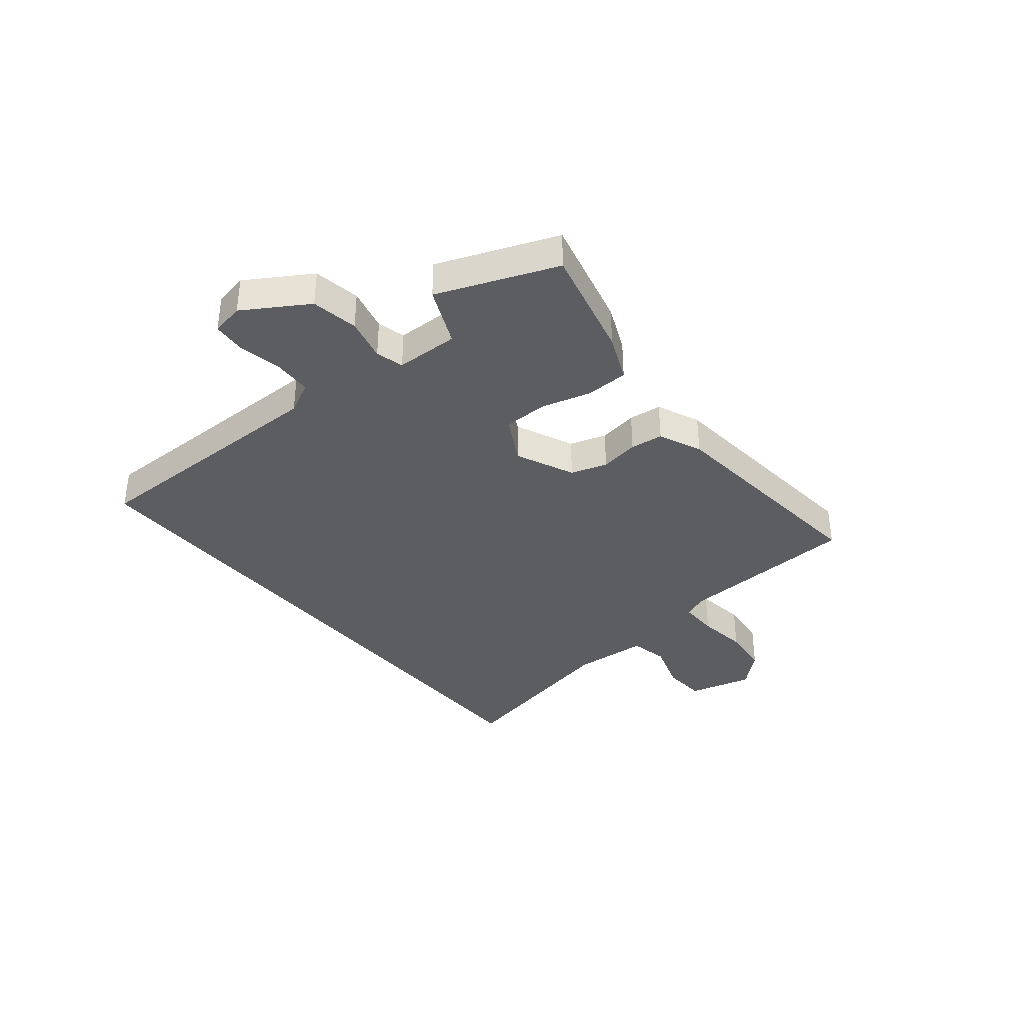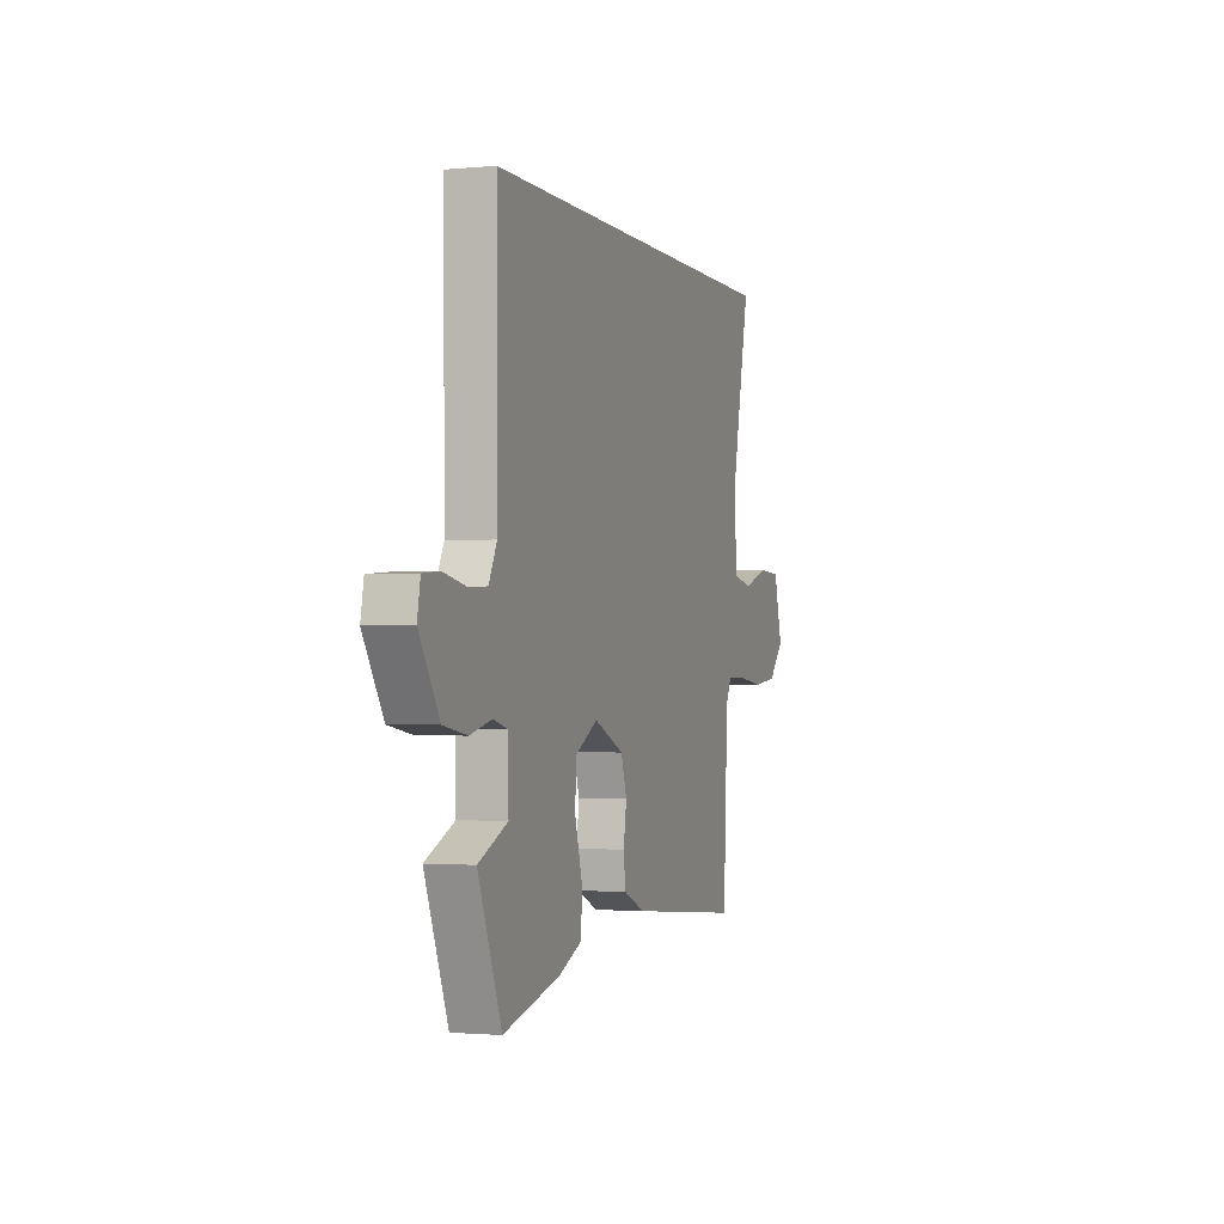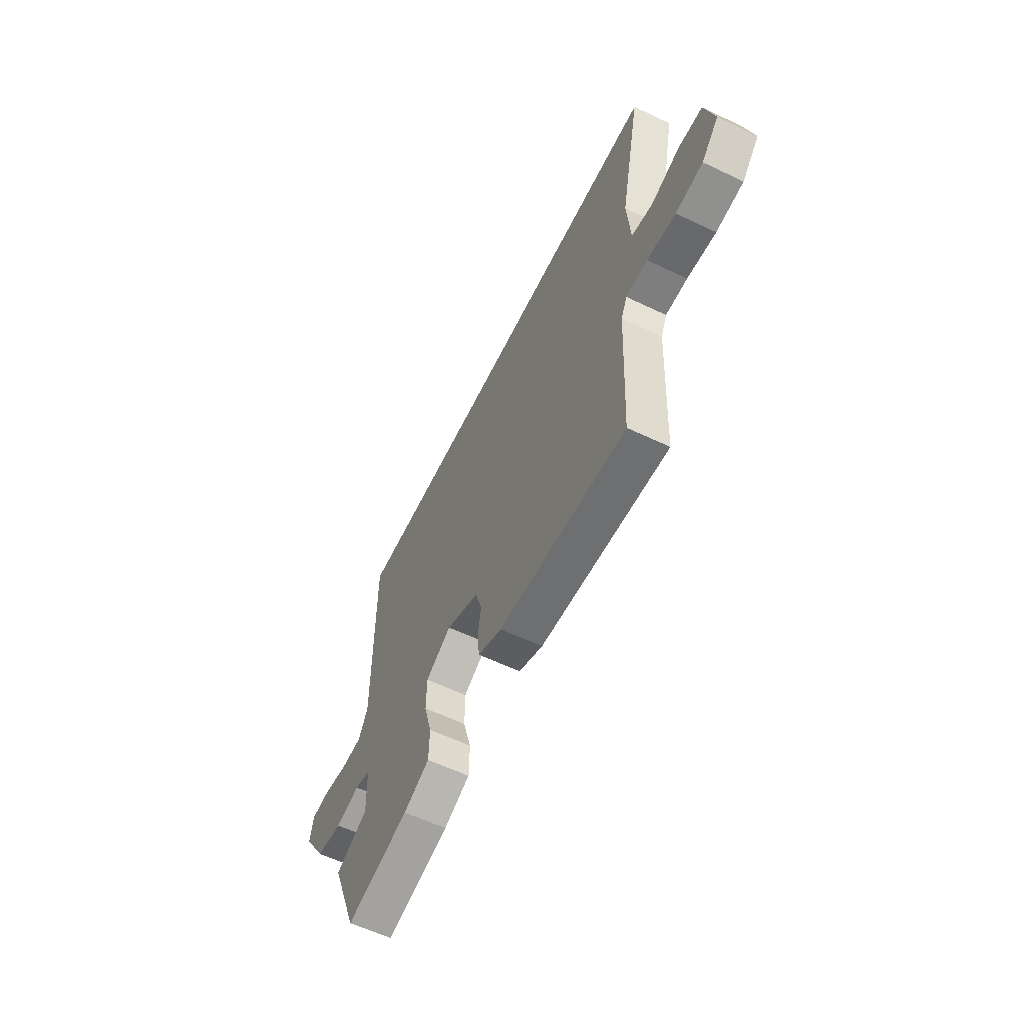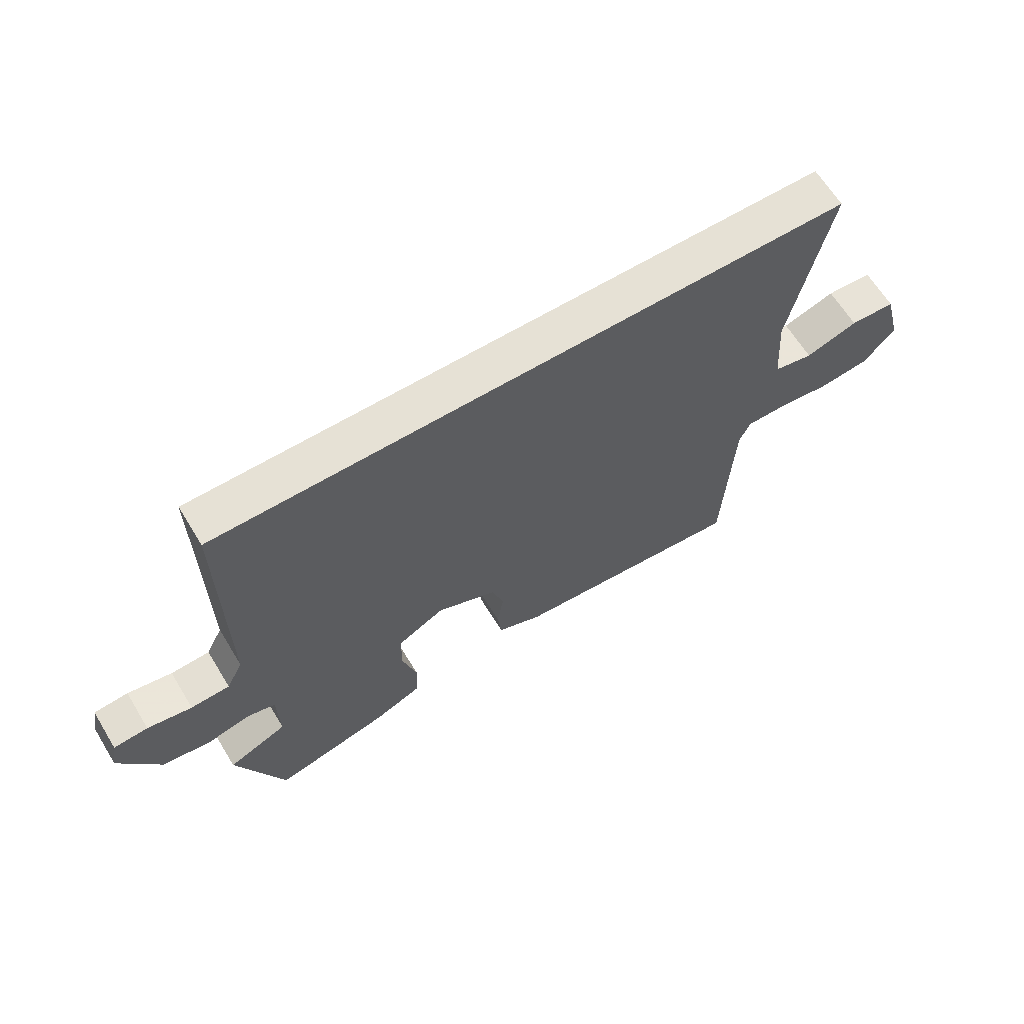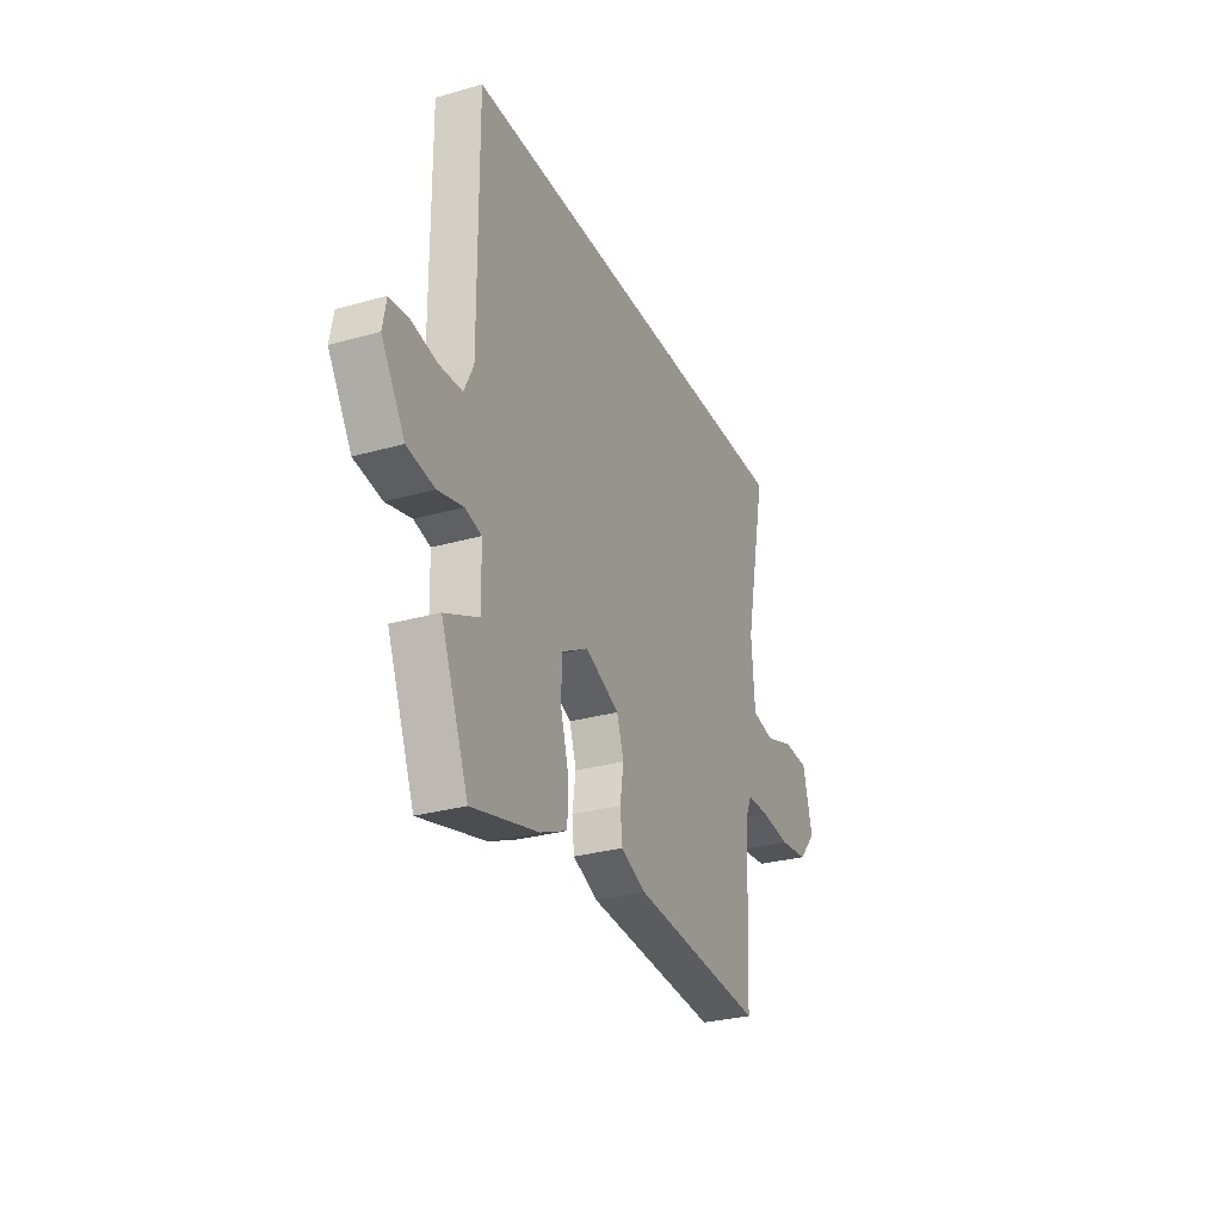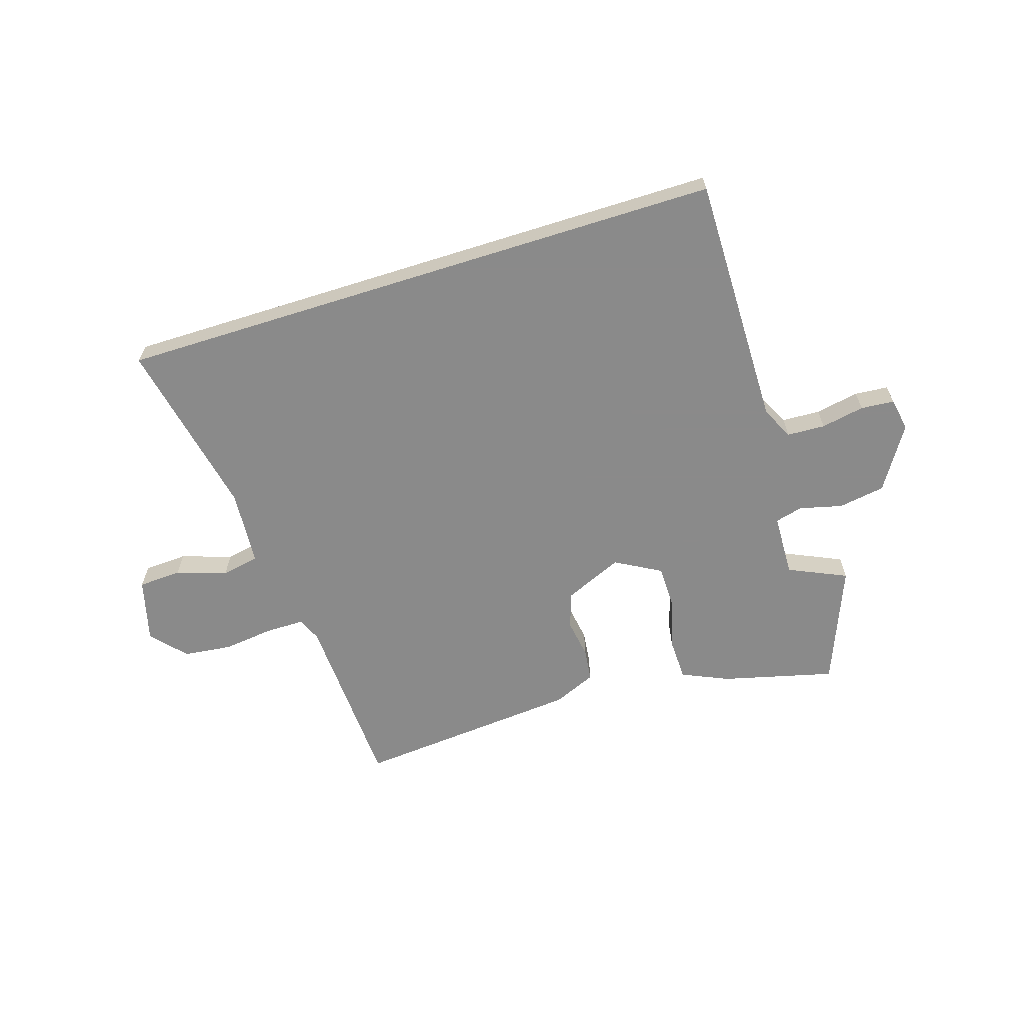
<metadata>
{"format":"obj","ext":"obj","renderer":"f3d","projection":"perspective","resolution":1024,"background":"white","views":[{"elev":-36.3,"azim":129.5,"up":"+Y"},{"elev":-1.7,"azim":109.0,"up":"+Z"},{"elev":-59.4,"azim":-116.1,"up":"+Z"},{"elev":64.2,"azim":148.6,"up":"+Z"},{"elev":-29.3,"azim":112.7,"up":"+Z"},{"elev":-63.6,"azim":17.5,"up":"+Y"}]}
</metadata>
<code>
v 0.56 0.07 -0.348
v 0.476 0.07 -0.56
v 0.274 0.07 -0.509
v 0.191 0.07 -0.472
v 0.189 0.07 -0.396
v 0.214 0.07 -0.307
v 0.213 0.07 -0.227
v 0.131 0.07 -0.181
v 0.026 0.07 -0.227
v 0.005 0.07 -0.292
v 0.016 0.07 -0.362
v 0.009 0.07 -0.421
v -0.068 0.07 -0.454
v -0.475 0.07 -0.49
v -0.491 0.07 -0.163
v -0.51 0.07 -0.121
v -0.579 0.07 -0.121
v -0.67 0.07 -0.132
v -0.757 0.07 -0.122
v -0.812 0.07 -0.061
v -0.782 0.07 0.054
v -0.704 0.07 0.058
v -0.614 0.07 0.028
v -0.546 0.07 0.042
v -0.536 0.07 0.178
v -0.603 0.07 0.5
v 0.498 0.07 0.5
v 0.495 0.07 0.043
v 0.524 0.07 -0.015
v 0.592 0.07 -0.018
v 0.67 0.07 -0.003
v 0.73 0.07 -0.008
v 0.741 0.07 -0.067
v 0.67 0.07 -0.18
v 0.586 0.07 -0.194
v 0.509 0.07 -0.175
v 0.459 0.07 -0.188
v 0.456 0.07 -0.301
v 0.56 0 -0.348
v 0.476 0 -0.56
v 0.274 0 -0.509
v 0.191 0 -0.472
v 0.189 0 -0.396
v 0.214 0 -0.307
v 0.213 0 -0.227
v 0.131 0 -0.181
v 0.026 0 -0.227
v 0.005 0 -0.292
v 0.016 0 -0.362
v 0.009 0 -0.421
v -0.068 0 -0.454
v -0.475 0 -0.49
v -0.491 0 -0.163
v -0.51 0 -0.121
v -0.579 0 -0.121
v -0.67 0 -0.132
v -0.757 0 -0.122
v -0.812 0 -0.061
v -0.782 0 0.054
v -0.704 0 0.058
v -0.614 0 0.028
v -0.546 0 0.042
v -0.536 0 0.178
v -0.603 0 0.5
v 0.498 0 0.5
v 0.495 0 0.043
v 0.524 0 -0.015
v 0.592 0 -0.018
v 0.67 0 -0.003
v 0.73 0 -0.008
v 0.741 0 -0.067
v 0.67 0 -0.18
v 0.586 0 -0.194
v 0.509 0 -0.175
v 0.459 0 -0.188
v 0.456 0 -0.301
f 33 34 35 36
f 33 36 37
f 30 31 32 33
f 29 30 33 37
f 28 29 37
f 25 26 27 28
f 24 25 28 37
f 23 24 37
f 20 21 22 23
f 17 18 19 20
f 16 17 20 23
f 12 13 14 15
f 10 11 12 15
f 9 10 15 16
f 8 9 16 23
f 3 4 5 6
f 3 6 7
f 38 1 2 3
f 38 3 7
f 37 38 7 8
f 8 23 37
f 74 73 72 71
f 75 74 71
f 71 70 69 68
f 75 71 68 67
f 75 67 66
f 66 65 64 63
f 75 66 63 62
f 75 62 61
f 61 60 59 58
f 58 57 56 55
f 61 58 55 54
f 53 52 51 50
f 53 50 49 48
f 54 53 48 47
f 61 54 47 46
f 44 43 42 41
f 45 44 41
f 41 40 39 76
f 45 41 76
f 46 45 76 75
f 75 61 46
f 1 39 40 2
f 2 40 41 3
f 3 41 42 4
f 4 42 43 5
f 5 43 44 6
f 6 44 45 7
f 7 45 46 8
f 8 46 47 9
f 9 47 48 10
f 10 48 49 11
f 11 49 50 12
f 12 50 51 13
f 13 51 52 14
f 14 52 53 15
f 15 53 54 16
f 16 54 55 17
f 17 55 56 18
f 18 56 57 19
f 19 57 58 20
f 20 58 59 21
f 21 59 60 22
f 22 60 61 23
f 23 61 62 24
f 24 62 63 25
f 25 63 64 26
f 26 64 65 27
f 27 65 66 28
f 28 66 67 29
f 29 67 68 30
f 30 68 69 31
f 31 69 70 32
f 32 70 71 33
f 33 71 72 34
f 34 72 73 35
f 35 73 74 36
f 36 74 75 37
f 37 75 76 38
f 38 76 39 1

</code>
